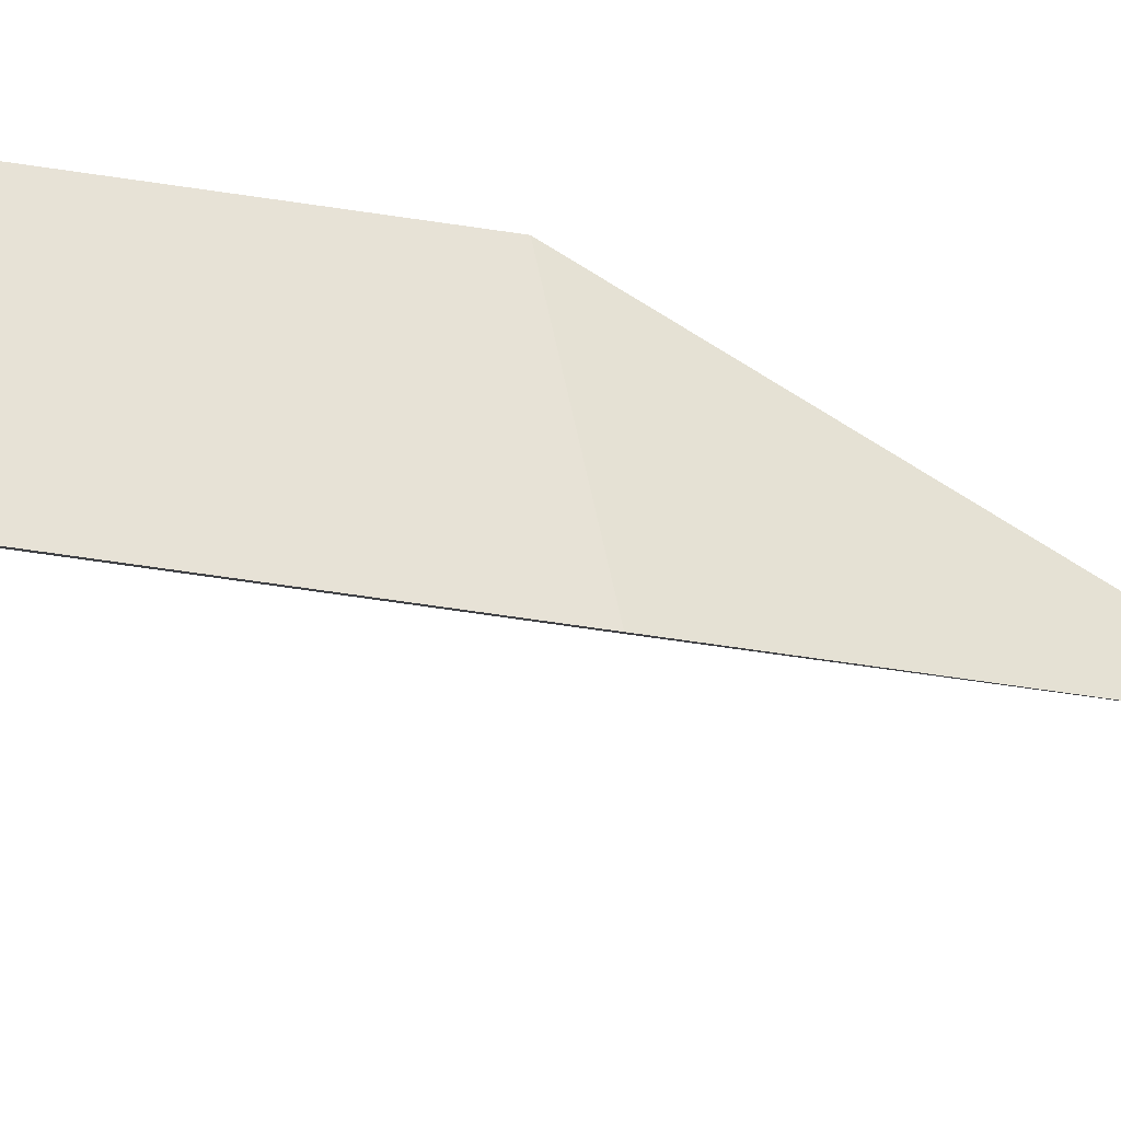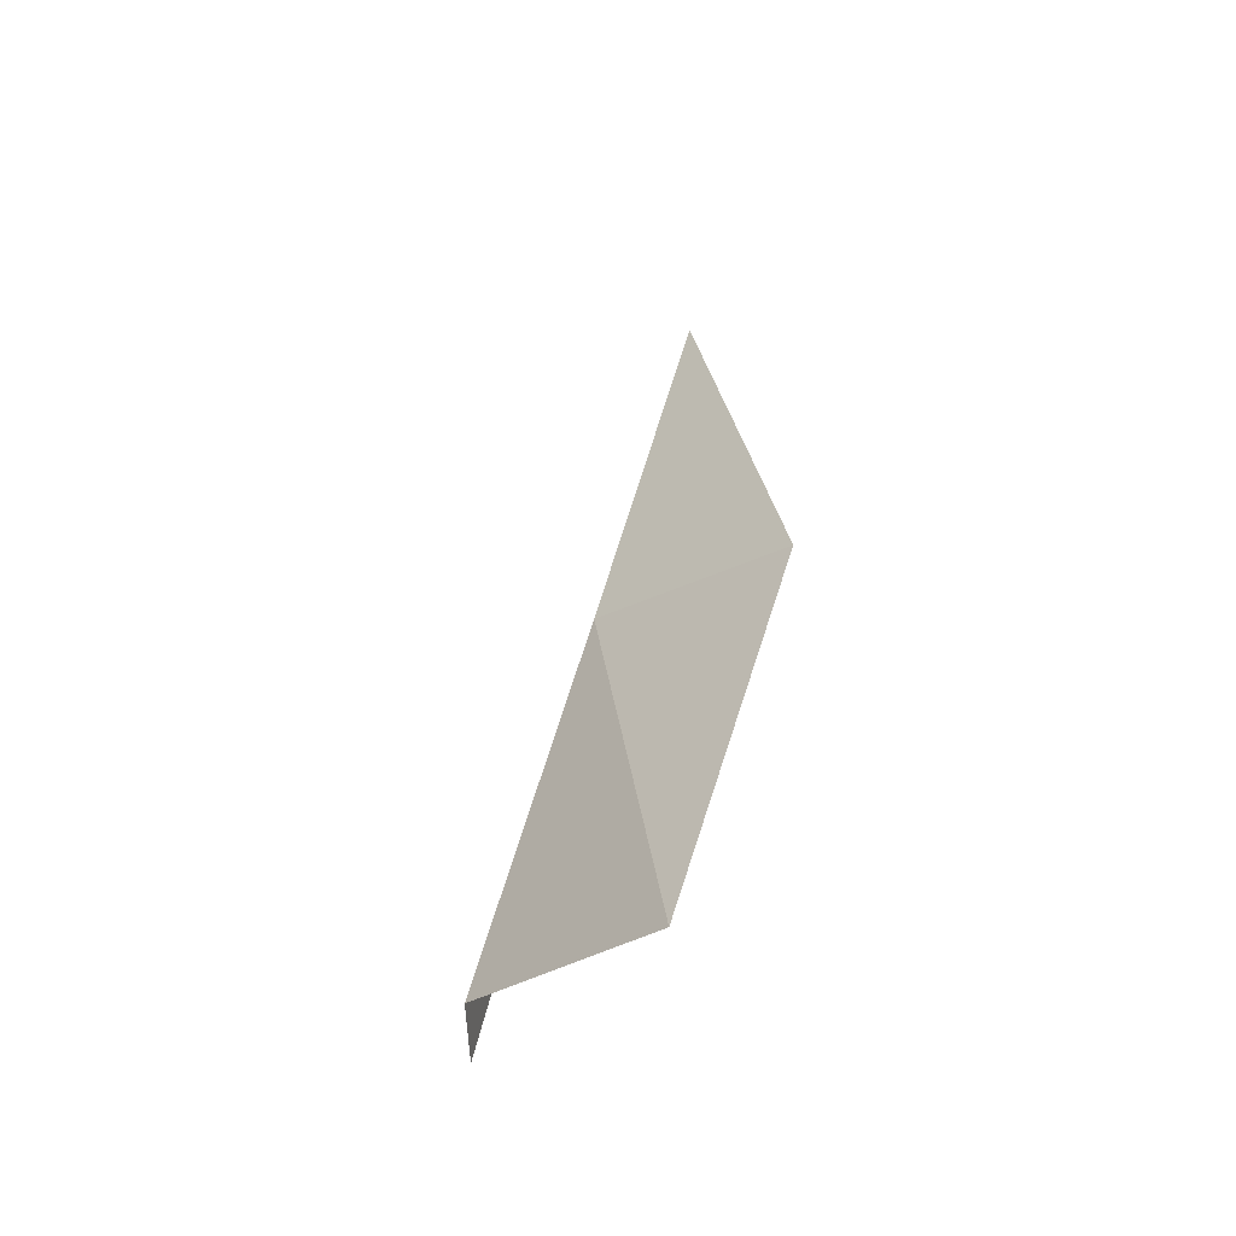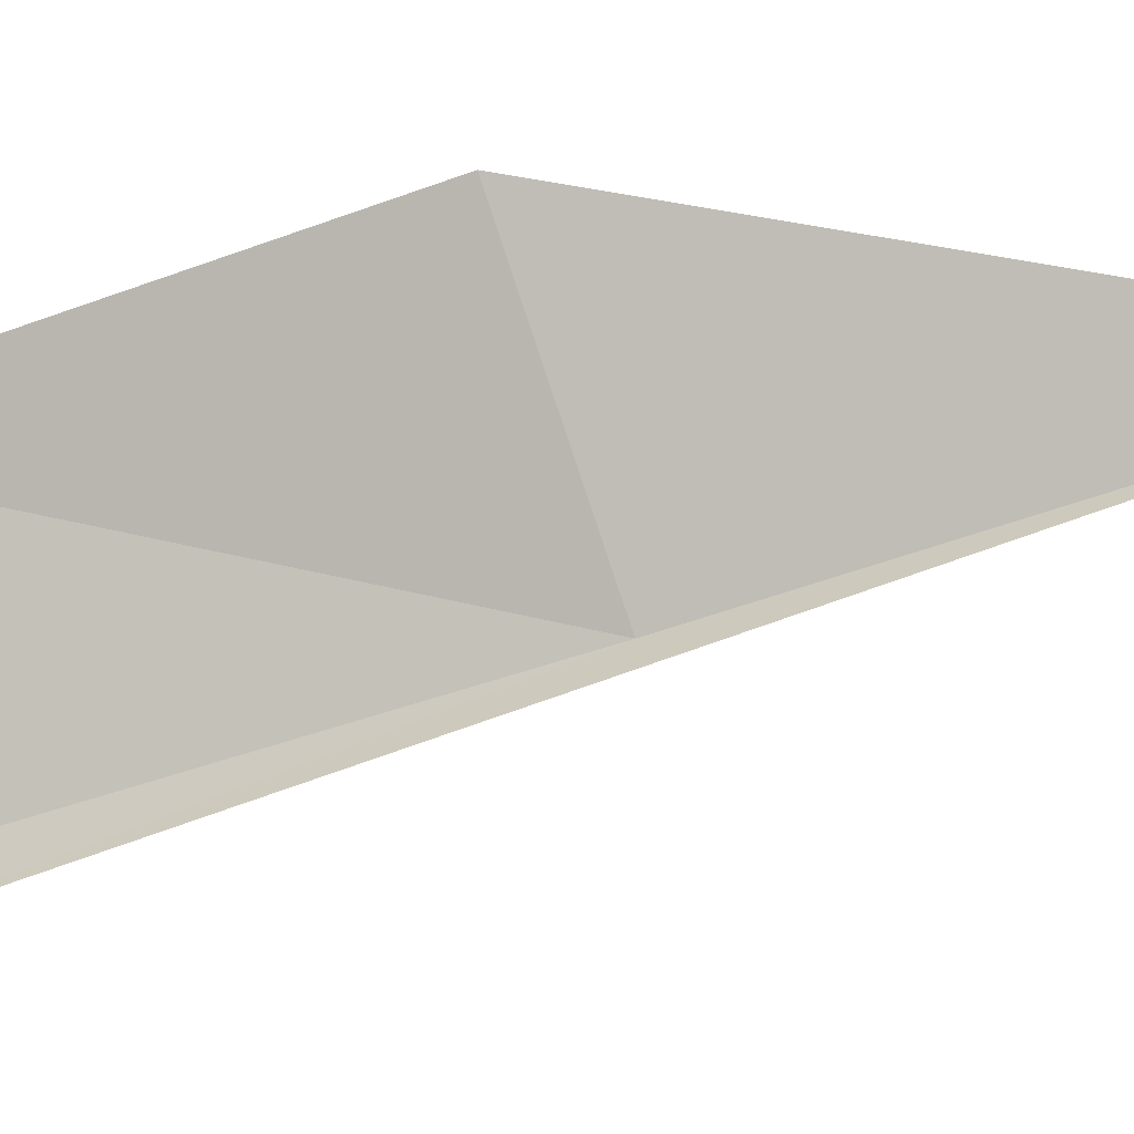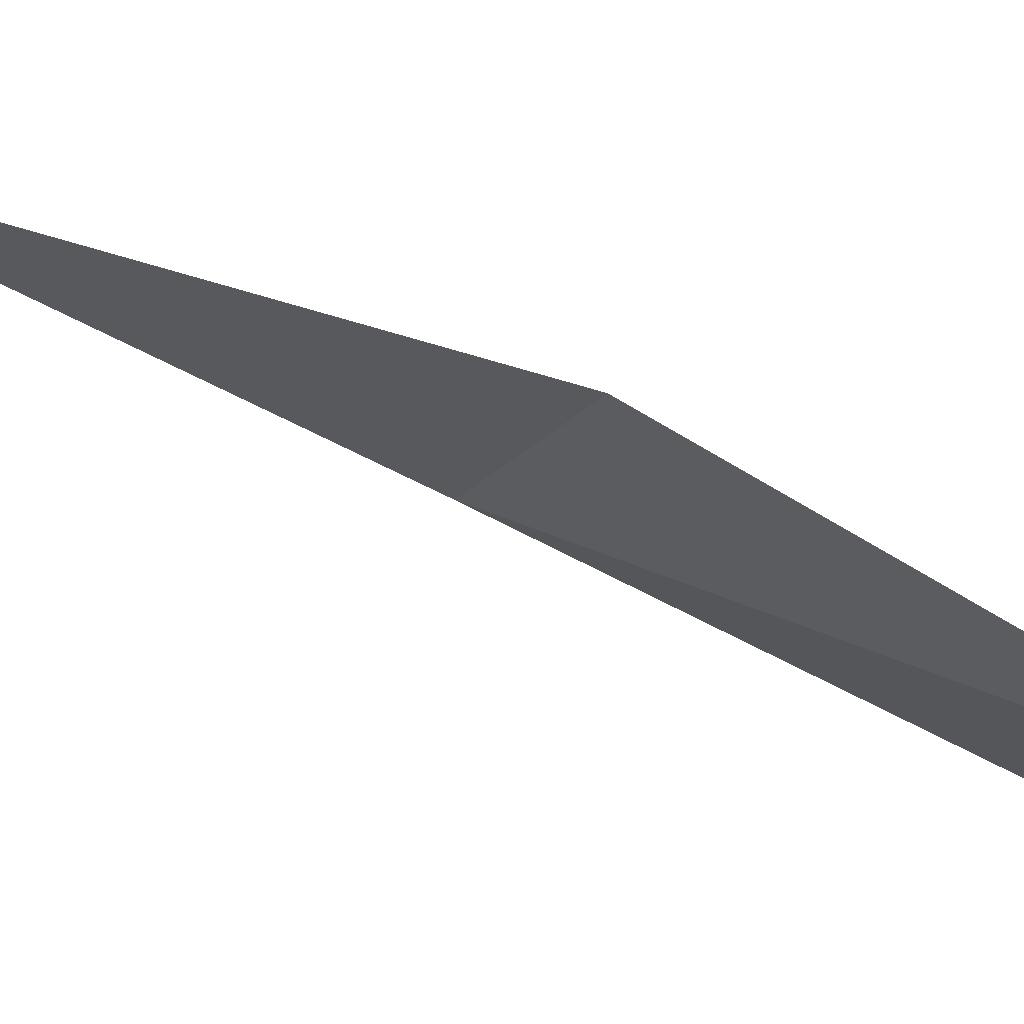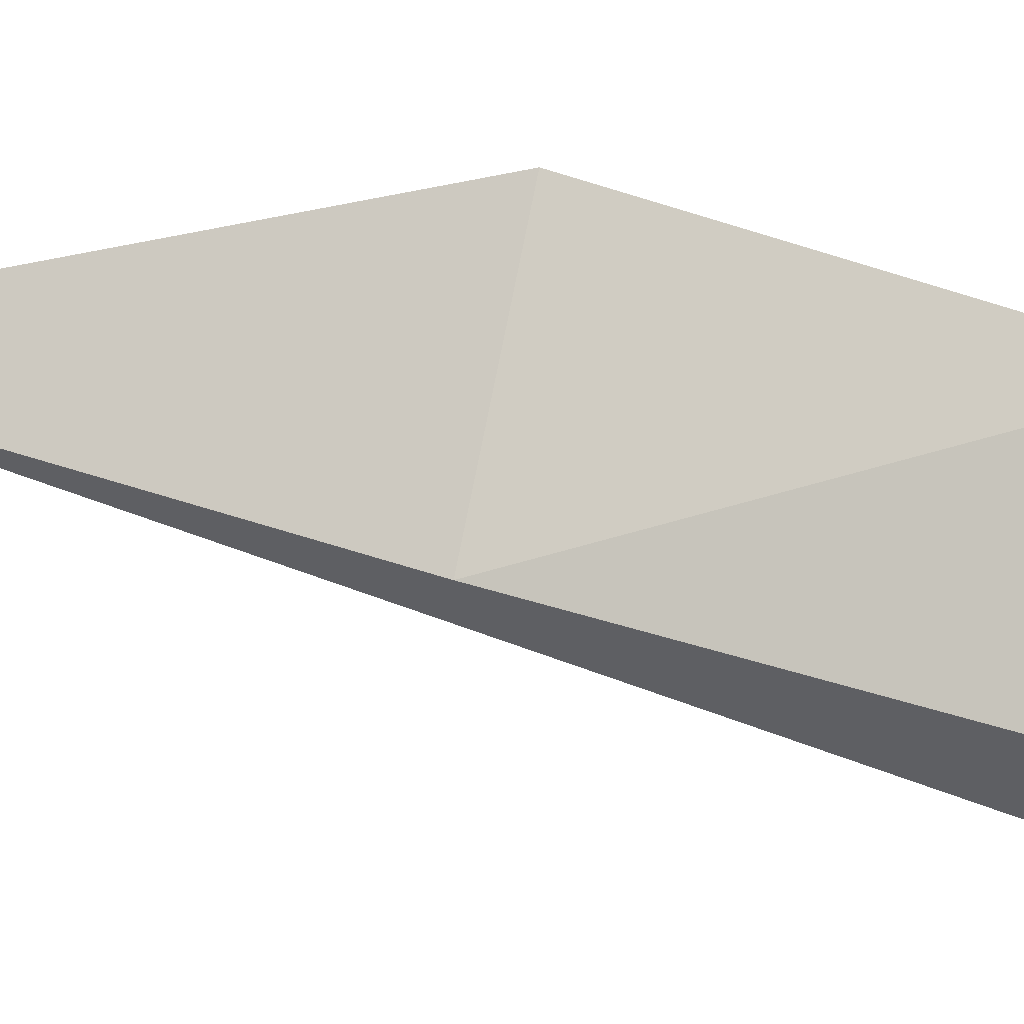
<metadata>
{"format":"obj","ext":"obj","renderer":"f3d","projection":"perspective","resolution":1024,"background":"white","views":[{"elev":-46.0,"azim":-119.8,"up":"+Y"},{"elev":-51.1,"azim":136.2,"up":"+Z"},{"elev":-10.1,"azim":-78.5,"up":"+Y"},{"elev":78.6,"azim":108.9,"up":"+Y"},{"elev":-1.7,"azim":59.7,"up":"+Y"}]}
</metadata>
<code>
v 25.75 30.79 12.06
v 25.58 32.03 11.67
v 25.57 31.41 14.45
v 25.96 30.21 9.66
v 25.94 31.47 9.293
v 25.69 29.94 9.631
f 1 3 2
f 1 5 4
f 1 2 5
f 1 4 6
f 1 6 3

</code>
